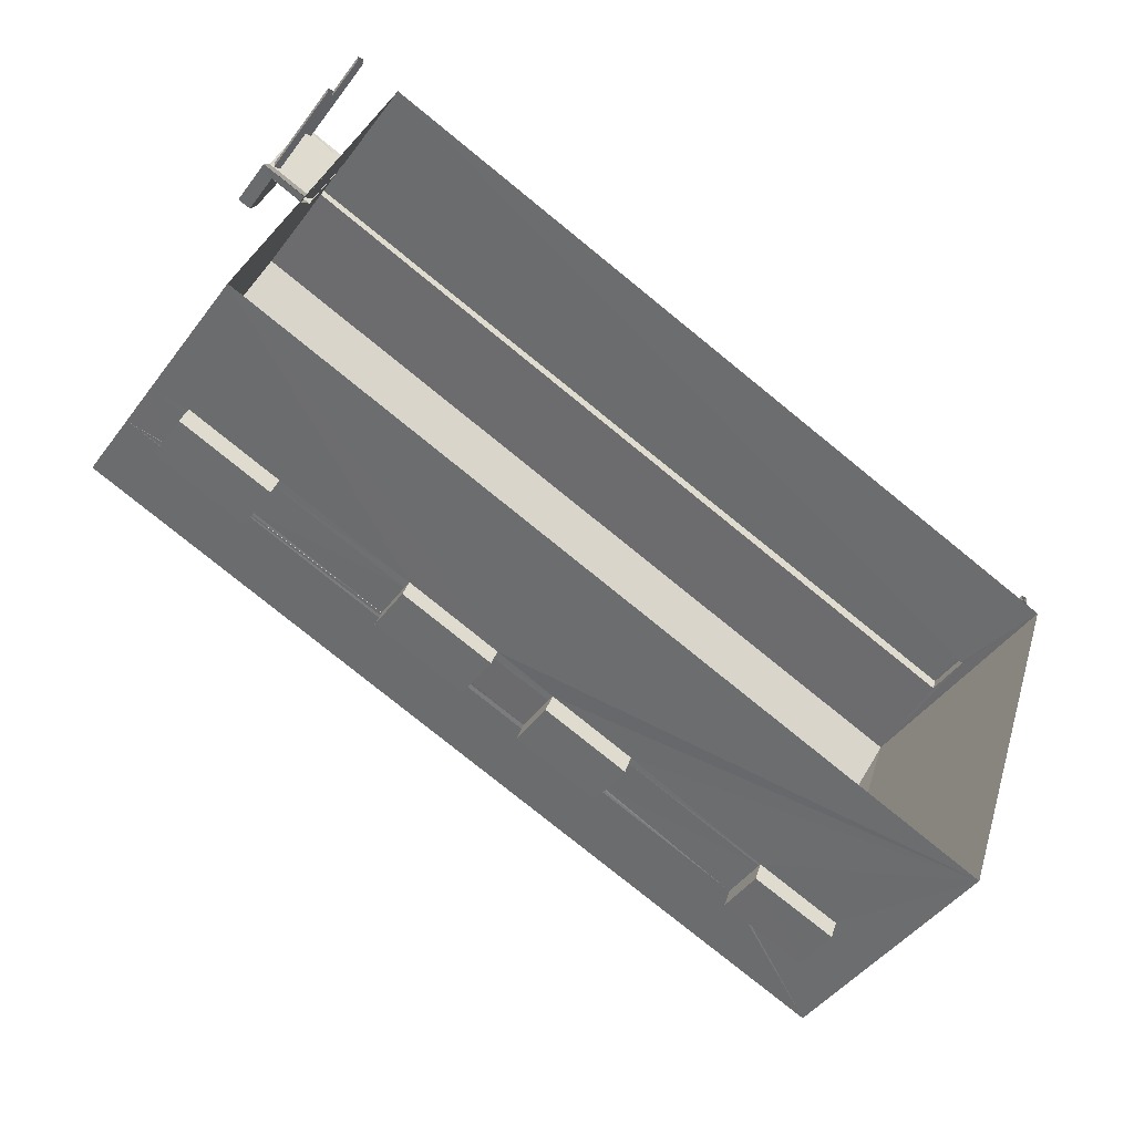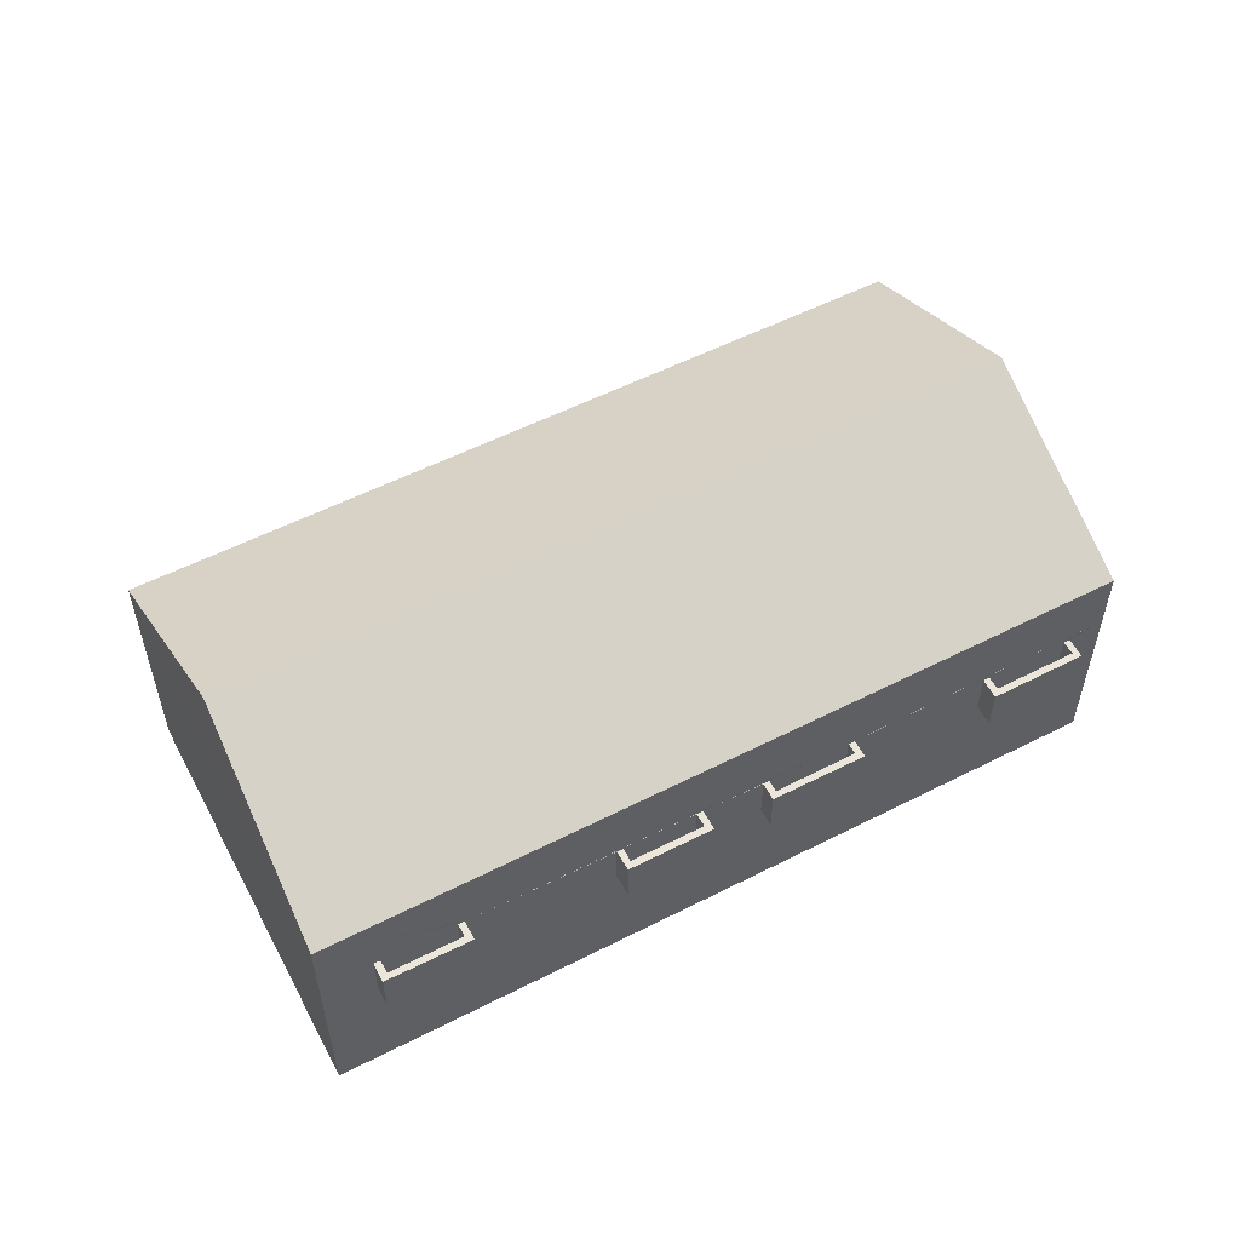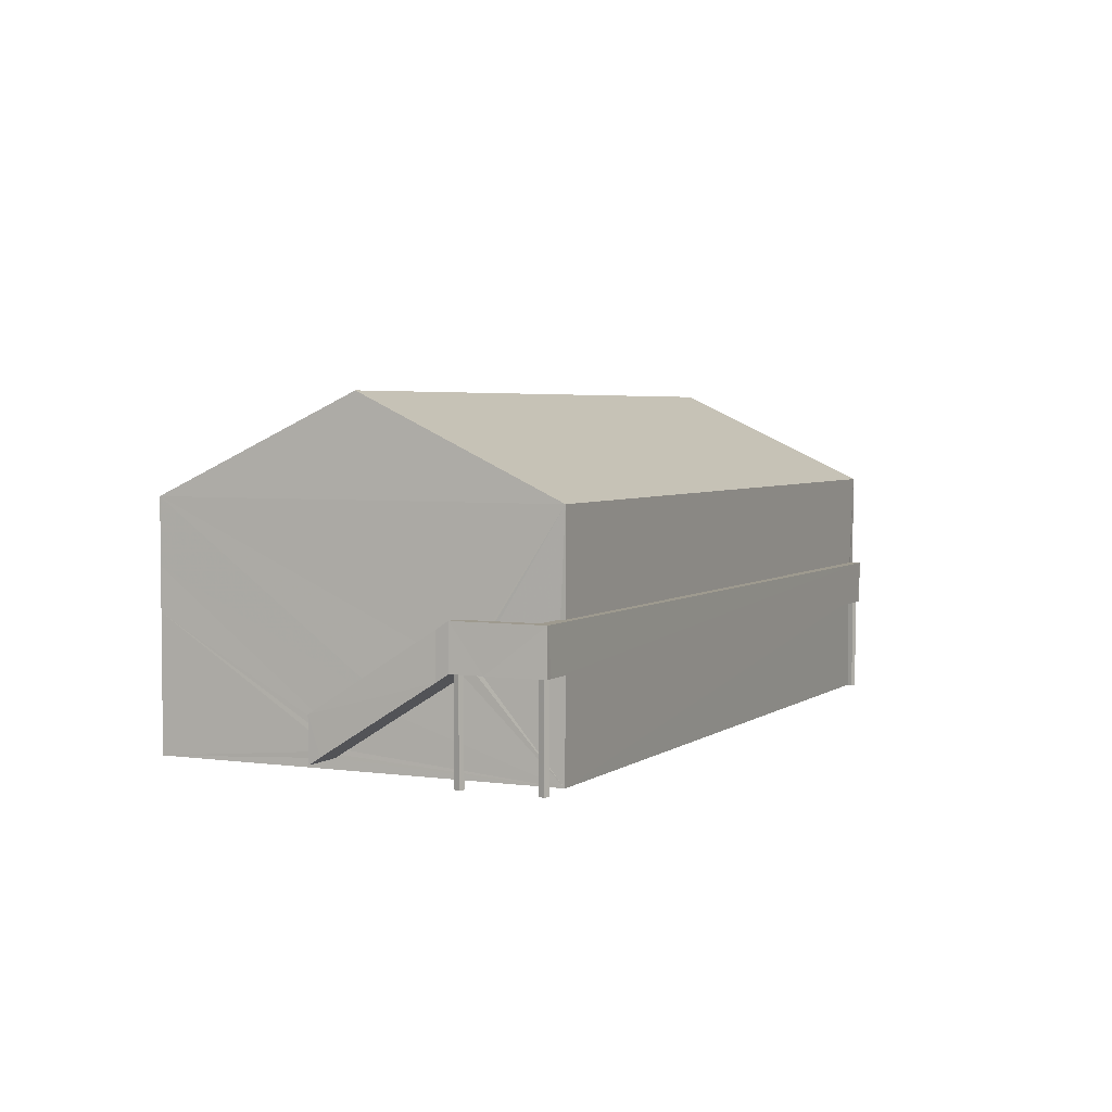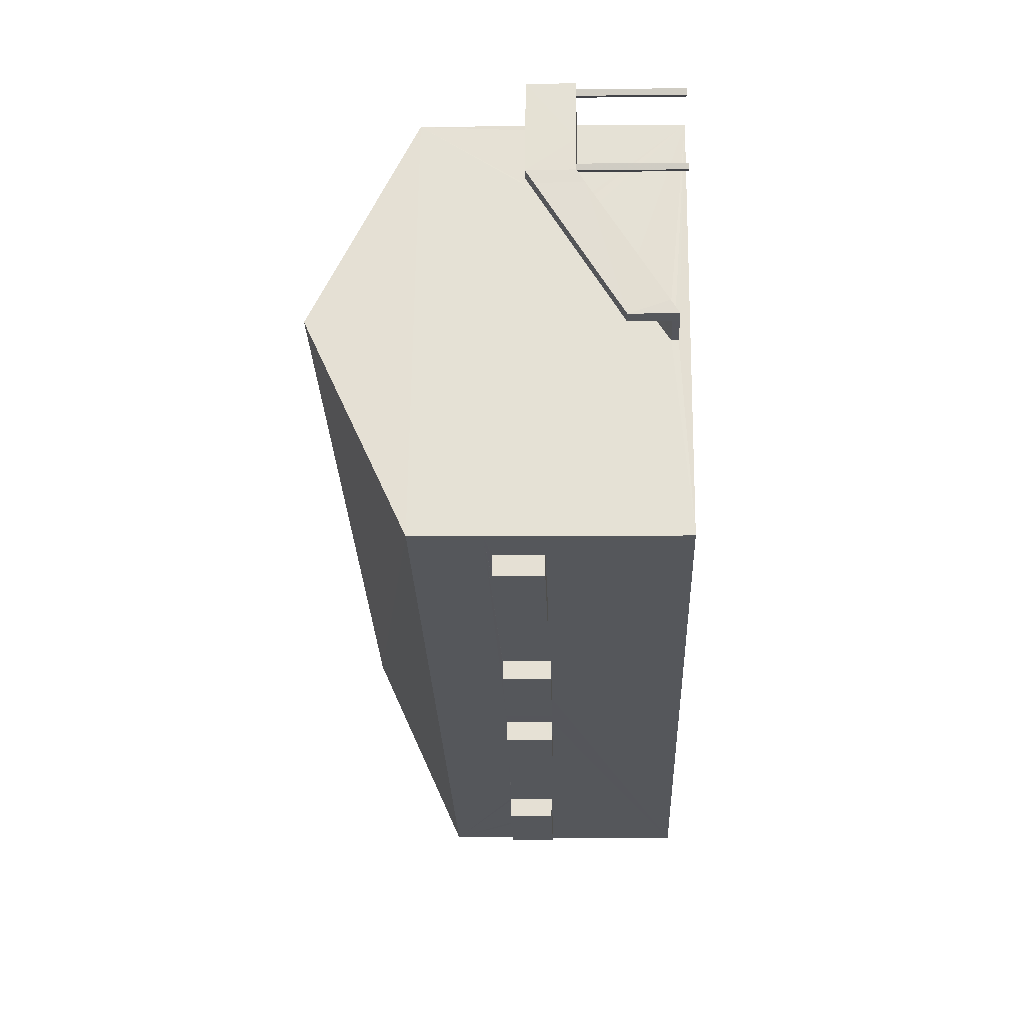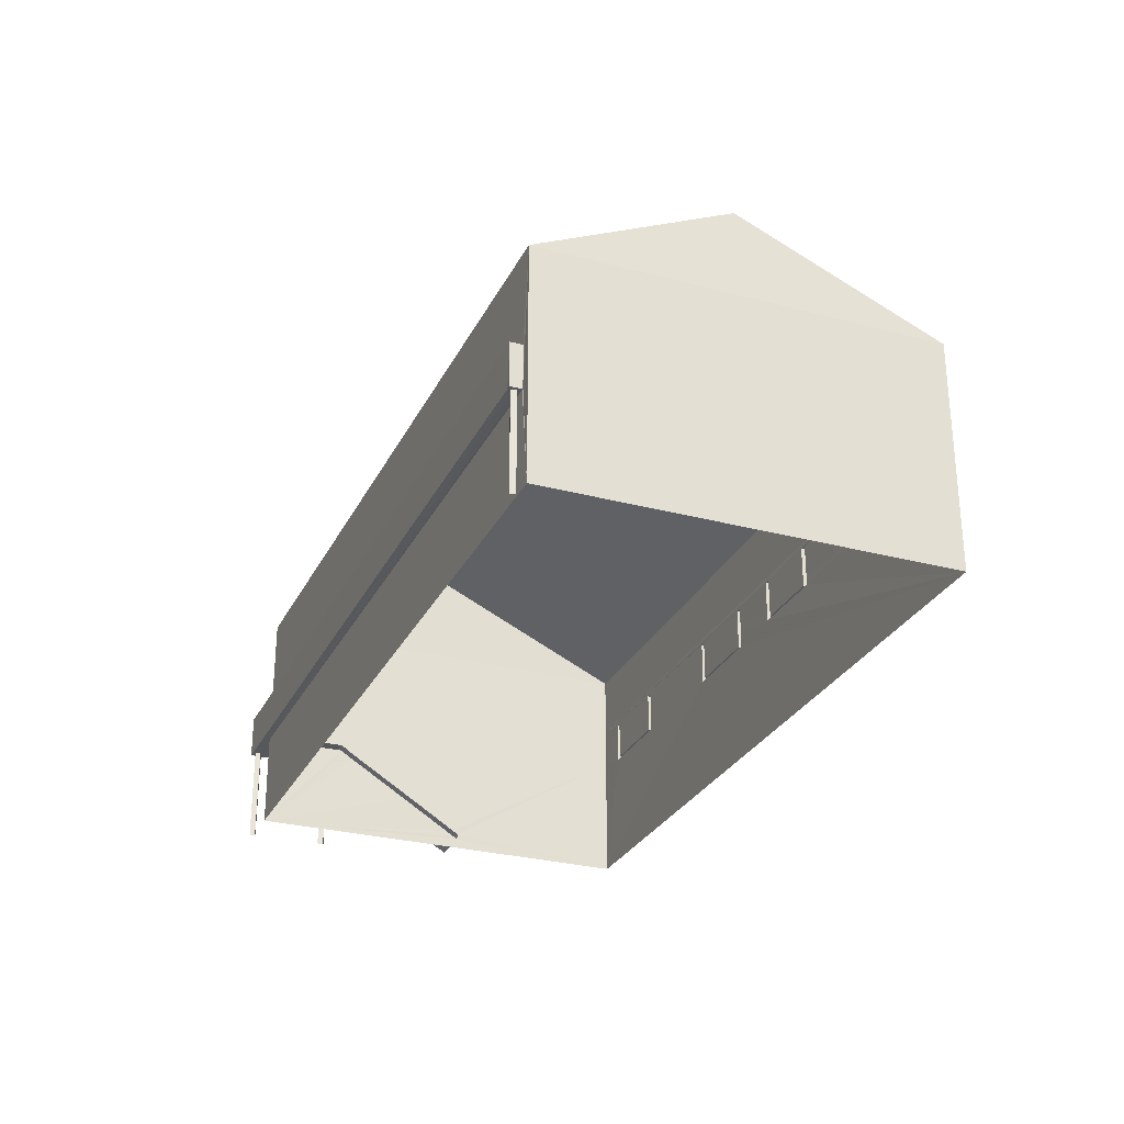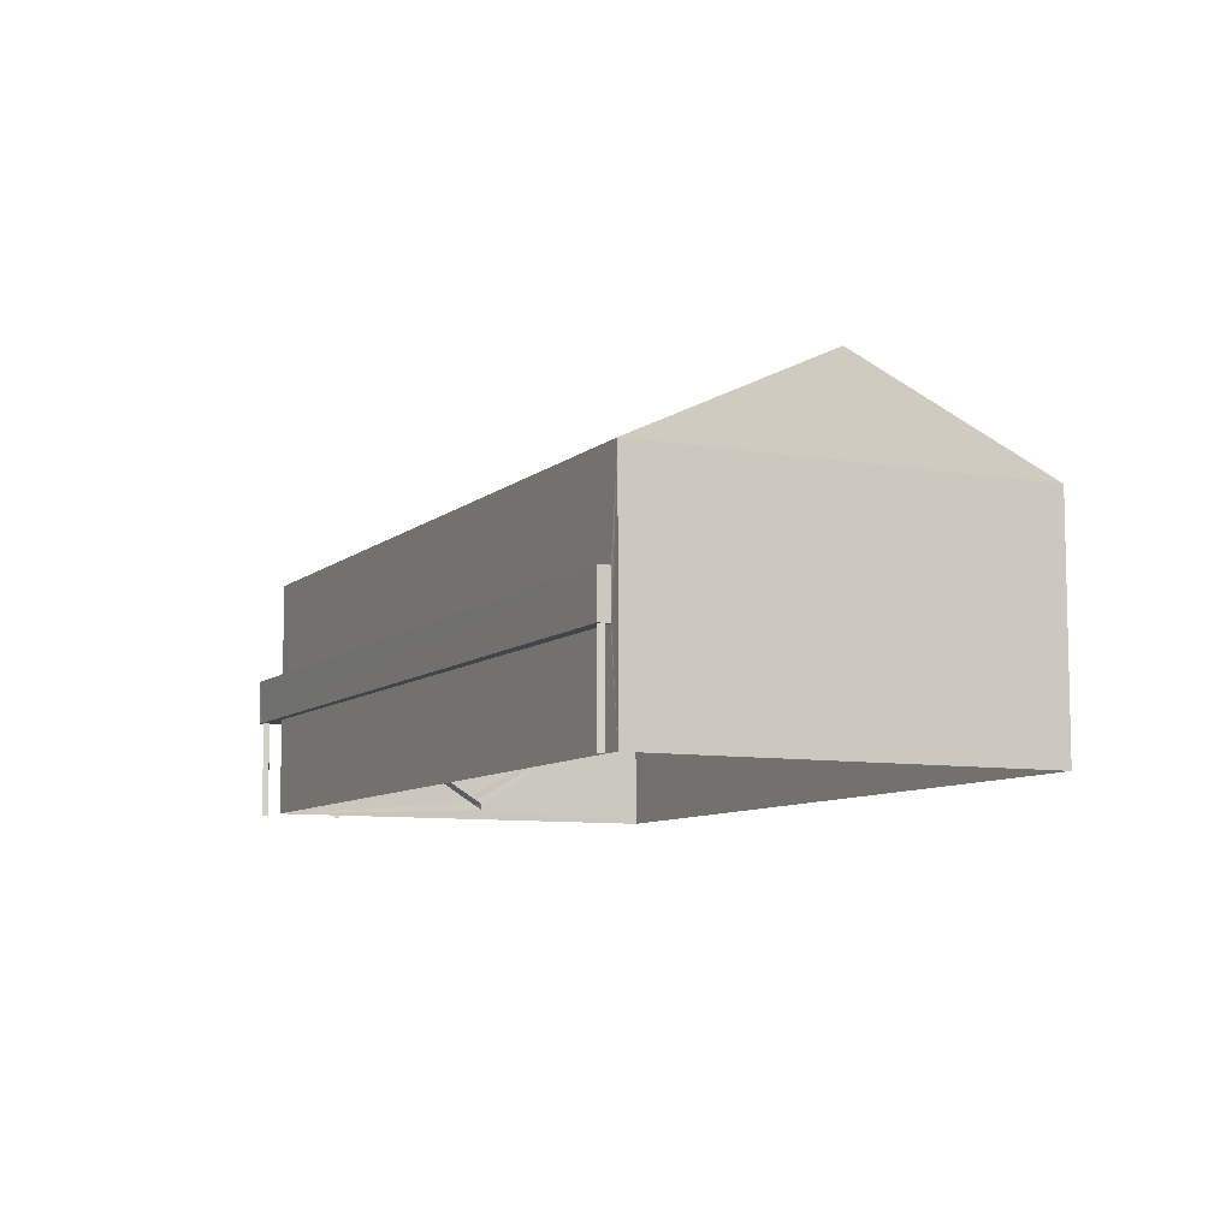
<metadata>
{"format":"obj","ext":"obj","renderer":"f3d","projection":"perspective","resolution":1024,"background":"white","views":[{"elev":-45.4,"azim":145.7,"up":"+Y"},{"elev":55.4,"azim":-8.3,"up":"+Z"},{"elev":3.7,"azim":135.1,"up":"+Z"},{"elev":-6.6,"azim":92.1,"up":"+Y"},{"elev":-28.5,"azim":-92.4,"up":"+Z"},{"elev":-8.4,"azim":-96.3,"up":"+Z"}]}
</metadata>
<code>
v -8.908e+04 -1.011e+05 2.016
v -8.91e+04 -1.011e+05 2.019
v -8.91e+04 -1.011e+05 2.017
v -8.908e+04 -1.011e+05 2.014
v -8.908e+04 -1.011e+05 2.014
v -8.908e+04 -1.011e+05 2.014
v -8.908e+04 -1.011e+05 2.014
v -8.908e+04 -1.011e+05 2.014
v -8.908e+04 -1.011e+05 2.013
v -8.908e+04 -1.011e+05 2.013
v -8.908e+04 -1.011e+05 2.013
v -8.908e+04 -1.011e+05 2.013
v -8.91e+04 -1.011e+05 2.017
v -8.91e+04 -1.011e+05 2.017
v -8.91e+04 -1.011e+05 2.017
v -8.91e+04 -1.011e+05 2.017
v -8.91e+04 -1.011e+05 4.316
v -8.91e+04 -1.011e+05 4.316
v -8.91e+04 -1.011e+05 4.316
v -8.91e+04 -1.011e+05 4.316
v -8.91e+04 -1.011e+05 4.316
v -8.91e+04 -1.011e+05 4.316
v -8.908e+04 -1.011e+05 4.314
v -8.908e+04 -1.011e+05 4.313
v -8.908e+04 -1.011e+05 4.313
v -8.908e+04 -1.011e+05 4.313
v -8.908e+04 -1.011e+05 4.313
v -8.908e+04 -1.011e+05 4.313
v -8.908e+04 -1.011e+05 4.313
v -8.908e+04 -1.011e+05 4.941
v -8.908e+04 -1.011e+05 4.941
v -8.908e+04 -1.011e+05 4.941
v -8.908e+04 -1.011e+05 4.941
v -8.909e+04 -1.011e+05 4.942
v -8.908e+04 -1.011e+05 4.942
v -8.909e+04 -1.011e+05 4.942
v -8.908e+04 -1.011e+05 4.942
v -8.91e+04 -1.011e+05 5.089
v -8.909e+04 -1.011e+05 5.088
v -8.909e+04 -1.011e+05 5.089
v -8.909e+04 -1.011e+05 5.088
v -8.908e+04 -1.011e+05 4.313
v -8.908e+04 -1.011e+05 4.313
v -8.908e+04 -1.011e+05 4.313
v -8.908e+04 -1.011e+05 4.314
v -8.908e+04 -1.011e+05 4.313
v -8.908e+04 -1.011e+05 4.314
v -8.91e+04 -1.011e+05 4.316
v -8.91e+04 -1.011e+05 4.316
v -8.908e+04 -1.011e+05 4.313
v -8.908e+04 -1.011e+05 4.313
v -8.908e+04 -1.011e+05 4.313
v -8.908e+04 -1.011e+05 2.255
v -8.908e+04 -1.011e+05 2.334
v -8.908e+04 -1.011e+05 2.254
v -8.908e+04 -1.011e+05 4.129
v -8.908e+04 -1.011e+05 4.254
v -8.908e+04 -1.011e+05 3.212
v -8.908e+04 -1.011e+05 2.439
v -8.908e+04 -1.011e+05 2.439
v -8.908e+04 -1.011e+05 4.129
v -8.908e+04 -1.011e+05 2.254
v -8.909e+04 -1.011e+05 4.982
v -8.909e+04 -1.011e+05 4.982
v -8.909e+04 -1.011e+05 4.983
v -8.909e+04 -1.011e+05 4.983
v -8.908e+04 -1.011e+05 9.889
v -8.91e+04 -1.011e+05 9.892
v -8.908e+04 -1.011e+05 7.641
v -8.91e+04 -1.011e+05 7.641
v -8.909e+04 -1.011e+05 4.992
v -8.909e+04 -1.011e+05 4.992
v -8.908e+04 -1.011e+05 4.992
v -8.908e+04 -1.011e+05 4.992
v -8.908e+04 -1.011e+05 4.351
v -8.908e+04 -1.011e+05 4.279
v -8.908e+04 -1.011e+05 4.279
v -8.908e+04 -1.011e+05 4.464
v -8.908e+04 -1.011e+05 3.335
v -8.908e+04 -1.011e+05 2.589
v -8.908e+04 -1.011e+05 2.589
v -8.908e+04 -1.011e+05 5.991
v -8.908e+04 -1.011e+05 5.991
v -8.908e+04 -1.011e+05 5.991
v -8.908e+04 -1.011e+05 5.991
v -8.908e+04 -1.011e+05 5.991
v -8.908e+04 -1.011e+05 5.991
v -8.908e+04 -1.011e+05 5.991
v -8.908e+04 -1.011e+05 5.991
v -8.909e+04 -1.011e+05 6.139
v -8.91e+04 -1.011e+05 6.139
v -8.909e+04 -1.011e+05 6.139
v -8.909e+04 -1.011e+05 6.139
v -8.909e+04 -1.011e+05 6.138
v -8.909e+04 -1.011e+05 6.138
v -8.909e+04 -1.011e+05 6.138
v -8.909e+04 -1.011e+05 6.138
v -8.908e+04 -1.011e+05 4.991
v -8.908e+04 -1.011e+05 4.991
v -8.908e+04 -1.011e+05 4.991
v -8.908e+04 -1.011e+05 4.991
v -8.908e+04 -1.011e+05 7.638
v -8.91e+04 -1.011e+05 7.644
v -8.908e+04 -1.011e+05 5.179
v -8.908e+04 -1.011e+05 5.363
v -8.908e+04 -1.011e+05 5.364
v -8.908e+04 -1.011e+05 5.179
v -8.908e+04 -1.011e+05 3.304
v -8.908e+04 -1.011e+05 3.489
v -8.908e+04 -1.011e+05 3.304
v -8.908e+04 -1.011e+05 5.363
v -8.91e+04 -1.011e+05 5.366
v -8.908e+04 -1.011e+05 5.363
v -8.91e+04 -1.011e+05 5.366
v -8.908e+04 -1.011e+05 5.363
v -8.908e+04 -1.011e+05 5.363
v -8.909e+04 -1.011e+05 5.992
v -8.909e+04 -1.011e+05 5.992
v -8.909e+04 -1.011e+05 5.992
v -8.909e+04 -1.011e+05 5.992
v -8.908e+04 -1.011e+05 5.992
v -8.908e+04 -1.011e+05 5.992
v -8.908e+04 -1.011e+05 5.992
v -8.908e+04 -1.011e+05 5.992
v -8.908e+04 -1.011e+05 2.493
v -8.909e+04 -1.011e+05 5.032
v -8.909e+04 -1.011e+05 5.033
v -8.909e+04 -1.011e+05 5.032
v -8.909e+04 -1.011e+05 5.033
v -8.908e+04 -1.011e+05 4.464
v -8.909e+04 -1.011e+05 6.033
v -8.909e+04 -1.011e+05 6.033
v -8.909e+04 -1.011e+05 6.033
v -8.909e+04 -1.011e+05 6.033
v -8.909e+04 -1.011e+05 6.032
v -8.909e+04 -1.011e+05 6.032
v -8.909e+04 -1.011e+05 6.032
v -8.909e+04 -1.011e+05 6.032
v -8.909e+04 -1.011e+05 5.139
v -8.909e+04 -1.011e+05 5.139
v -8.909e+04 -1.011e+05 5.138
v -8.909e+04 -1.011e+05 5.138
v -8.908e+04 -1.011e+05 4.463
v -8.908e+04 -1.011e+05 4.463
v -8.908e+04 -1.011e+05 2.404
v -8.908e+04 -1.011e+05 2.405
v -8.908e+04 -1.011e+05 5.136
v -8.909e+04 -1.011e+05 5.138
v -8.909e+04 -1.011e+05 5.138
v -8.908e+04 -1.011e+05 5.137
v -8.909e+04 -1.011e+05 5.137
v -8.909e+04 -1.011e+05 5.137
v -8.908e+04 -1.011e+05 6.136
v -8.908e+04 -1.011e+05 5.136
v -8.908e+04 -1.011e+05 5.136
f 1 2 3
f 4 1 3
f 5 6 7
f 8 5 7
f 9 10 11
f 9 12 10
f 13 14 15
f 13 16 14
f 17 18 19
f 20 18 21
f 22 20 21
f 21 18 17
f 23 24 25
f 23 25 26
f 27 28 26
f 29 28 27
f 25 27 26
f 30 31 32
f 30 33 31
f 34 35 36
f 34 37 35
f 38 39 40
f 38 41 39
f 42 43 44
f 43 45 44
f 42 44 46
f 45 47 44
f 46 44 19
f 21 48 22
f 48 44 22
f 17 19 49
f 49 44 48
f 19 44 49
f 46 50 51
f 50 28 52
f 43 28 45
f 23 45 24
f 46 51 42
f 45 28 29
f 52 28 43
f 45 29 24
f 51 50 52
f 53 54 55
f 45 56 57
f 57 47 45
f 23 26 56
f 23 56 45
f 58 56 59
f 60 58 59
f 57 56 61
f 55 59 62
f 58 61 56
f 63 64 65
f 66 63 65
f 60 59 55
f 54 60 55
f 67 68 69
f 68 67 70
f 71 72 73
f 74 71 73
f 75 76 77
f 78 75 77
f 79 80 77
f 79 81 80
f 82 83 84
f 82 85 83
f 84 83 86
f 87 88 89
f 87 85 88
f 83 85 87
f 90 91 92
f 91 93 92
f 94 95 96
f 96 95 97
f 92 93 97
f 95 92 97
f 98 99 100
f 101 98 100
f 70 67 102
f 69 68 103
f 104 105 106
f 107 104 106
f 108 109 110
f 108 104 109
f 111 112 113
f 112 114 113
f 105 111 115
f 106 105 115
f 116 115 113
f 115 111 113
f 117 118 119
f 119 118 120
f 121 122 123
f 124 118 117
f 121 124 122
f 124 121 118
f 125 80 81
f 76 79 77
f 126 127 128
f 126 129 127
f 130 75 78
f 131 132 133
f 133 132 134
f 131 135 136
f 136 135 137
f 136 137 138
f 132 131 136
f 139 140 141
f 142 139 141
f 143 130 78
f 144 143 78
f 104 107 109
f 125 145 80
f 125 146 145
f 2 70 3
f 2 103 70
f 147 32 82
f 82 84 147
f 30 32 147
f 139 92 140
f 139 90 92
f 78 115 144
f 78 106 115
f 66 65 148
f 65 131 148
f 131 133 148
f 18 112 19
f 112 111 46
f 19 112 46
f 111 50 46
f 21 14 16
f 48 21 16
f 36 124 117
f 36 35 124
f 110 109 80
f 107 77 109
f 110 80 145
f 109 77 80
f 68 70 103
f 107 106 78
f 77 107 78
f 39 93 40
f 39 97 93
f 42 10 12
f 43 42 12
f 71 74 123
f 134 129 126
f 86 98 101
f 149 148 133
f 96 149 133
f 84 150 147
f 138 134 126
f 119 151 152
f 153 96 137
f 84 86 153
f 154 88 155
f 153 88 154
f 119 137 151
f 137 96 138
f 123 120 71
f 96 133 134
f 122 153 123
f 150 84 122
f 89 86 101
f 120 137 119
f 88 153 89
f 138 96 134
f 123 153 137
f 153 86 89
f 84 153 122
f 120 123 137
f 38 40 93
f 91 38 93
f 44 4 22
f 114 102 113
f 4 3 22
f 114 70 102
f 70 20 3
f 22 3 20
f 20 70 114
f 99 86 83
f 99 98 86
f 48 16 13
f 49 48 13
f 136 126 128
f 136 138 126
f 67 69 102
f 21 15 14
f 21 17 15
f 20 112 18
f 20 114 112
f 50 111 28
f 28 105 26
f 28 111 105
f 95 141 140
f 92 95 140
f 52 43 12
f 9 52 12
f 29 8 7
f 29 27 8
f 25 5 8
f 27 25 8
f 71 120 118
f 72 71 118
f 11 51 52
f 9 11 52
f 65 135 131
f 65 64 135
f 118 121 73
f 72 118 73
f 108 110 145
f 62 108 145
f 62 145 55
f 145 146 53
f 145 53 55
f 32 85 82
f 32 31 85
f 150 124 35
f 35 37 150
f 122 124 150
f 49 13 15
f 17 49 15
f 127 136 128
f 127 132 136
f 142 141 95
f 94 142 95
f 123 74 73
f 121 123 73
f 42 11 10
f 42 51 11
f 116 144 115
f 116 143 144
f 87 101 100
f 87 89 101
f 127 134 132
f 127 129 134
f 105 104 26
f 26 104 56
f 59 56 108
f 56 104 108
f 59 108 62
f 39 149 97
f 97 149 96
f 41 149 39
f 103 96 69
f 69 96 153
f 2 1 34
f 103 2 38
f 154 33 1
f 155 33 154
f 150 37 147
f 33 30 1
f 147 37 30
f 152 63 34
f 152 151 63
f 1 37 34
f 148 149 41
f 148 41 66
f 63 66 2
f 103 94 96
f 142 94 90
f 142 90 139
f 41 38 2
f 91 103 38
f 90 103 91
f 63 2 34
f 30 37 1
f 41 2 66
f 90 94 103
f 83 87 100
f 99 83 100
f 152 36 117
f 117 119 152
f 34 36 152
f 25 6 5
f 25 24 6
f 29 7 6
f 24 29 6
f 69 76 102
f 113 102 116
f 47 4 44
f 1 4 53
f 146 154 1
f 154 81 153
f 69 153 79
f 143 116 130
f 75 130 102
f 57 4 47
f 102 76 75
f 61 4 57
f 69 79 76
f 61 58 4
f 153 81 79
f 4 58 60
f 154 125 81
f 54 4 60
f 146 125 154
f 146 1 53
f 54 53 4
f 116 102 130
f 155 85 31
f 31 33 155
f 88 85 155
f 137 135 151
f 135 64 151
f 64 63 151

</code>
